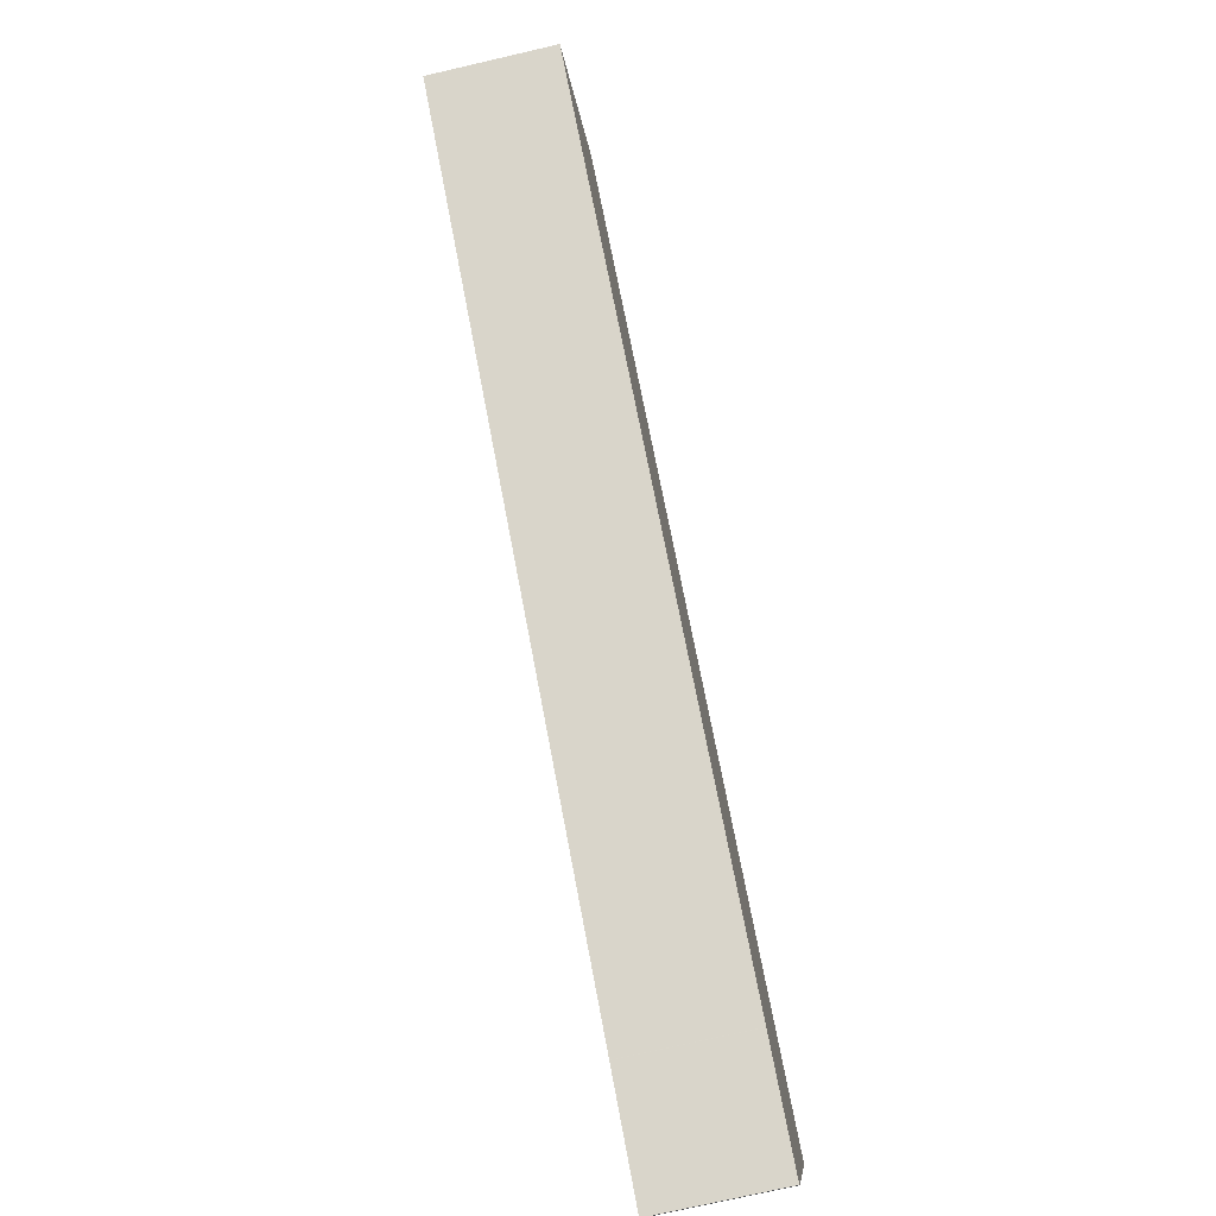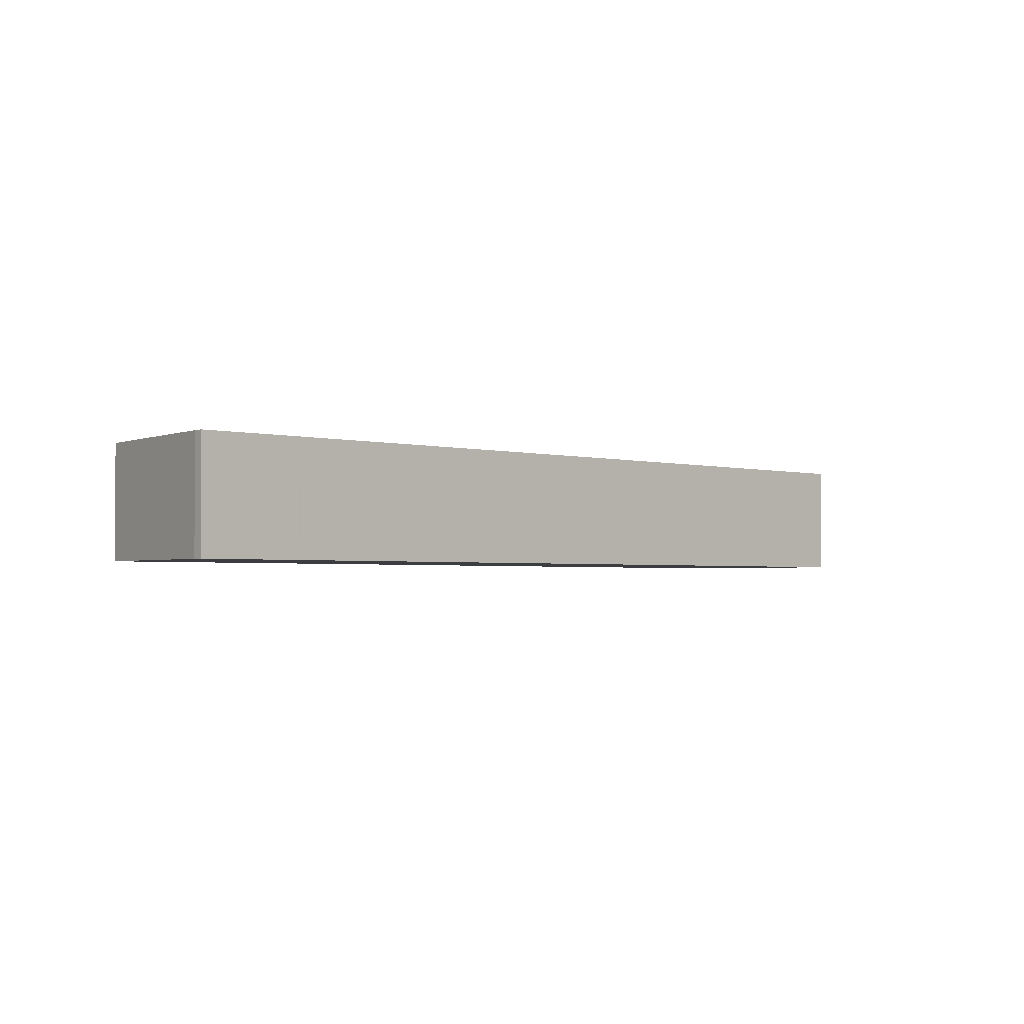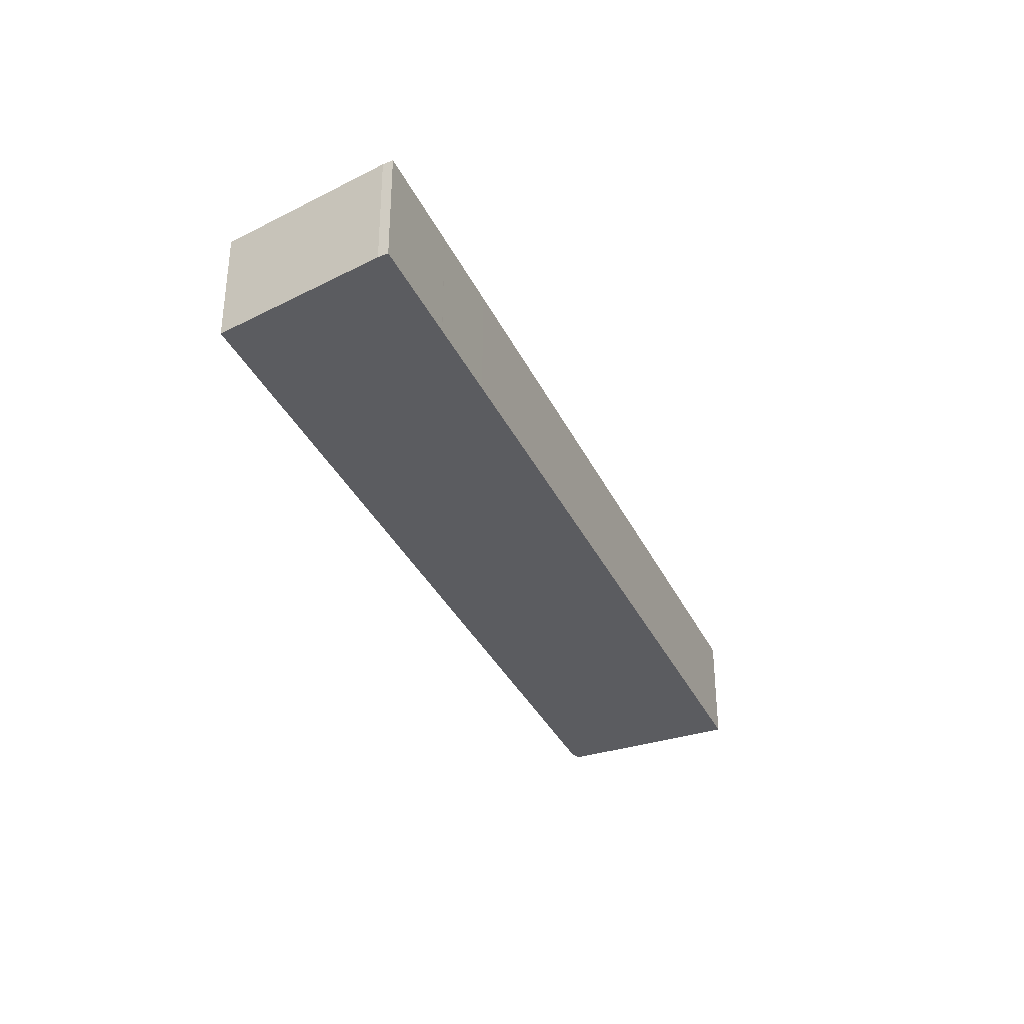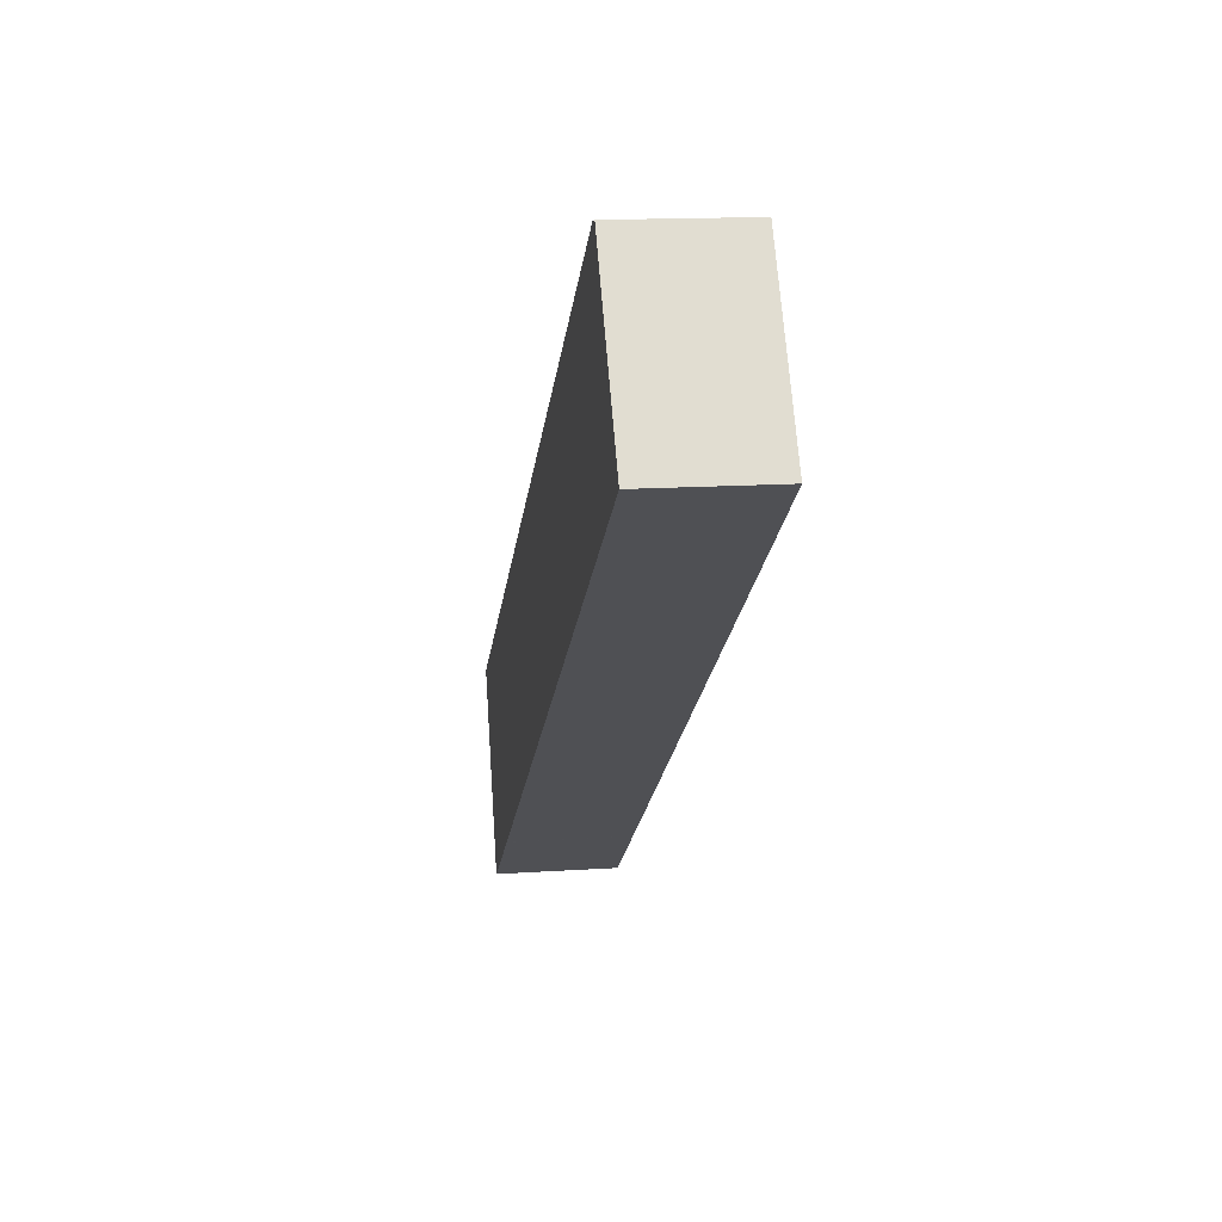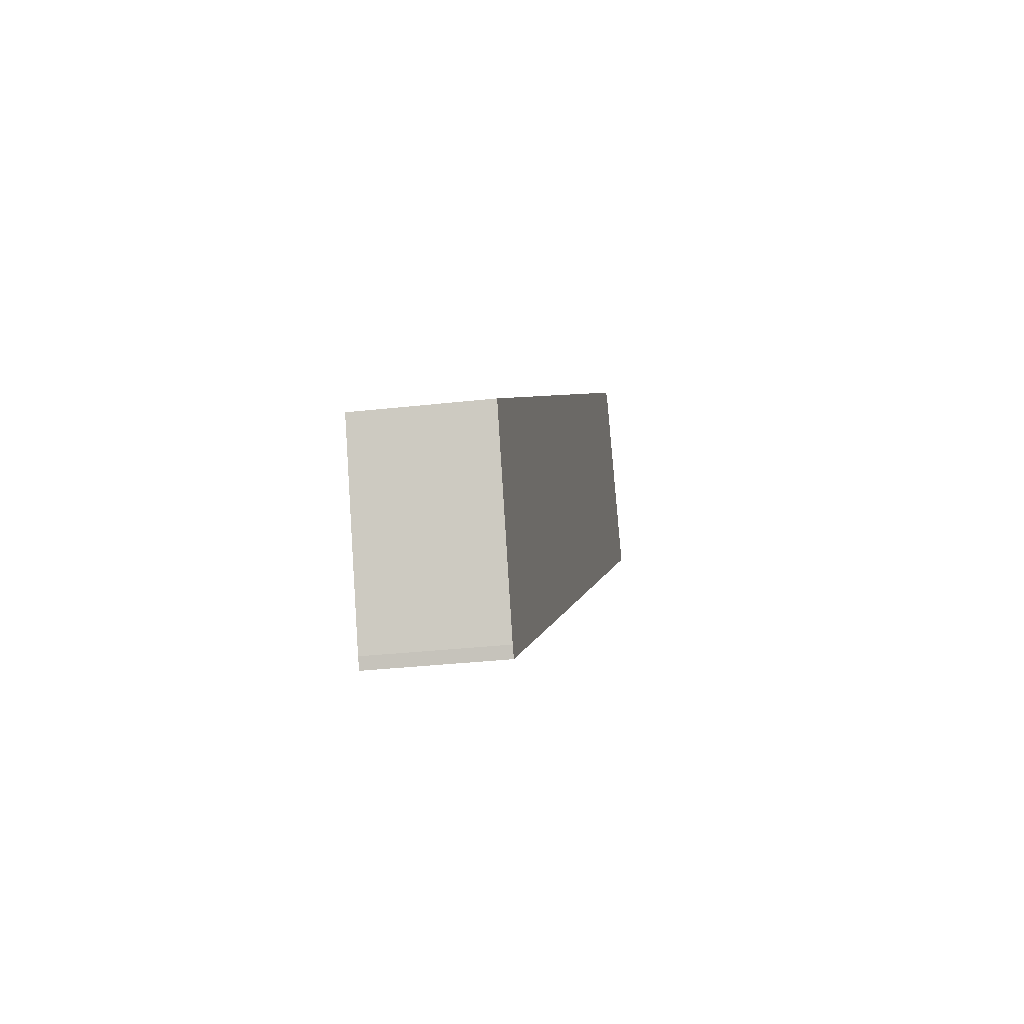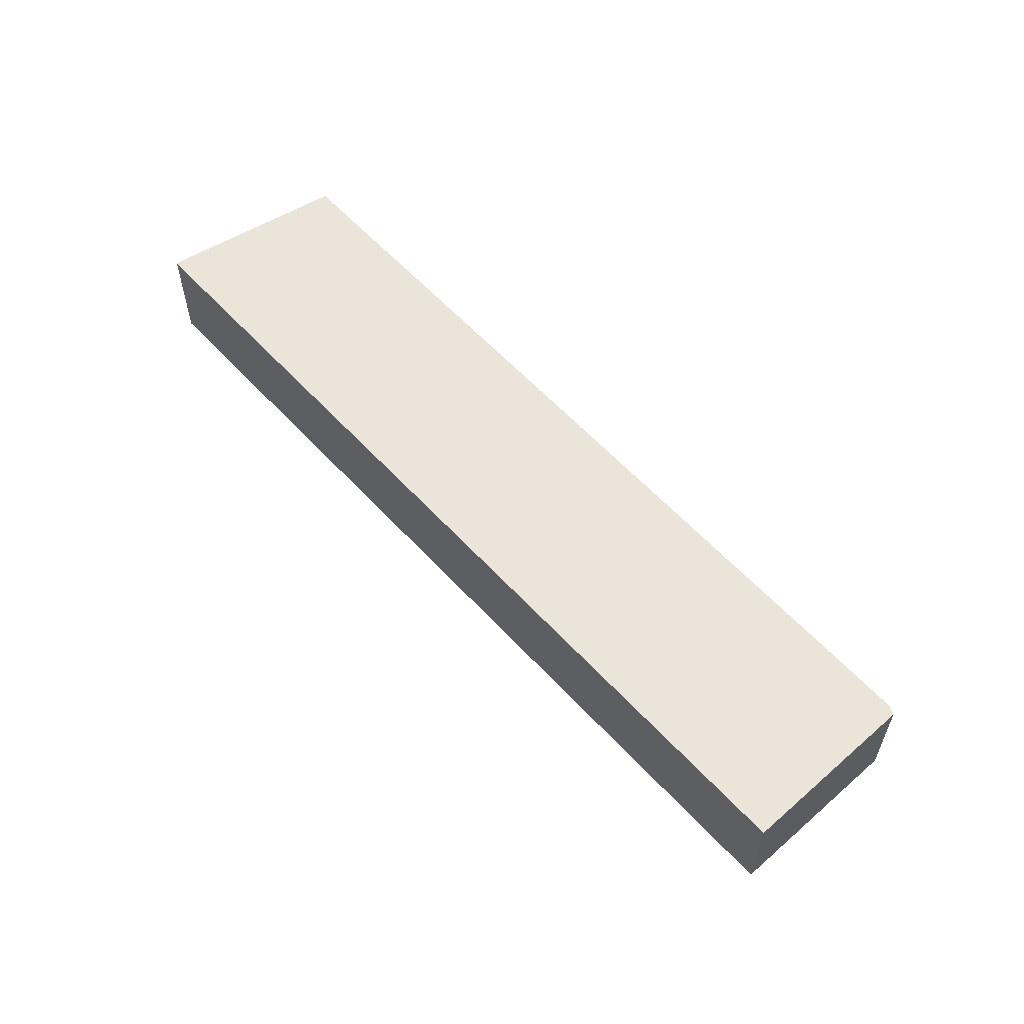
<metadata>
{"format":"obj","ext":"obj","renderer":"f3d","projection":"perspective","resolution":1024,"background":"white","views":[{"elev":-74.6,"azim":-77.0,"up":"+Z"},{"elev":-2.3,"azim":169.2,"up":"+Y"},{"elev":-35.3,"azim":147.5,"up":"+Y"},{"elev":14.5,"azim":-98.4,"up":"+Z"},{"elev":-31.6,"azim":99.2,"up":"+Z"},{"elev":59.3,"azim":-97.7,"up":"+Y"}]}
</metadata>
<code>
v  49.7 7.067 -20.01
v  6.561 7.067 9.426
v  7.081 7.067 9.35
v  6.496 7.067 9.443
v  0 7.067 4.327e-16
v  52.08 7.067 -21.65
v  50.94 7.067 -24.32
v  49.7 7.067 -27.22
v  47.66 7.067 -31.97
v  32.76 7.067 -22.54
v  36.97 7.067 -25.43
v  47.33 7.067 -32.54
v  41.59 7.067 -28.61
v  45.94 7.067 -31.59
v  41.61 7.067 -28.62
v  47.33 1.993e-15 -32.54
v  41.61 1.752e-15 -28.62
v  45.94 1.934e-15 -31.59
v  41.59 1.752e-15 -28.61
v  36.97 1.557e-15 -25.43
v  32.76 1.38e-15 -22.54
v  0 0 0
v  6.496 -5.782e-16 9.443
v  6.561 -5.772e-16 9.426
v  7.081 -5.725e-16 9.35
v  49.7 1.225e-15 -20.01
v  52.08 1.326e-15 -21.65
v  47.66 1.958e-15 -31.97
v  50.94 1.489e-15 -24.32
v  49.7 1.666e-15 -27.22
g defaultobject
f 1 2 3
f 2 1 4
f 4 1 5
f 5 1 6
f 5 6 7
f 5 7 8
f 5 8 9
f 5 9 10
f 10 9 11
f 11 9 12
f 11 12 13
f 13 12 14
f 13 14 15
f 16 14 12
f 14 16 15
f 15 16 17
f 17 16 18
f 17 13 15
f 13 17 19
f 19 11 13
f 11 19 20
f 11 20 10
f 10 20 21
f 10 21 5
f 5 21 22
f 22 4 5
f 4 22 23
f 23 2 4
f 2 23 24
f 24 3 2
f 3 24 25
f 25 1 3
f 1 25 26
f 1 26 6
f 6 26 27
f 28 12 9
f 12 28 16
f 27 7 6
f 7 27 8
f 8 27 9
f 9 27 29
f 9 29 30
f 9 30 28
f 26 29 27
f 29 26 30
f 30 26 25
f 30 25 28
f 28 25 16
f 16 25 18
f 18 25 17
f 17 25 19
f 19 25 20
f 20 25 21
f 21 25 22
f 22 25 24
f 22 24 23

</code>
